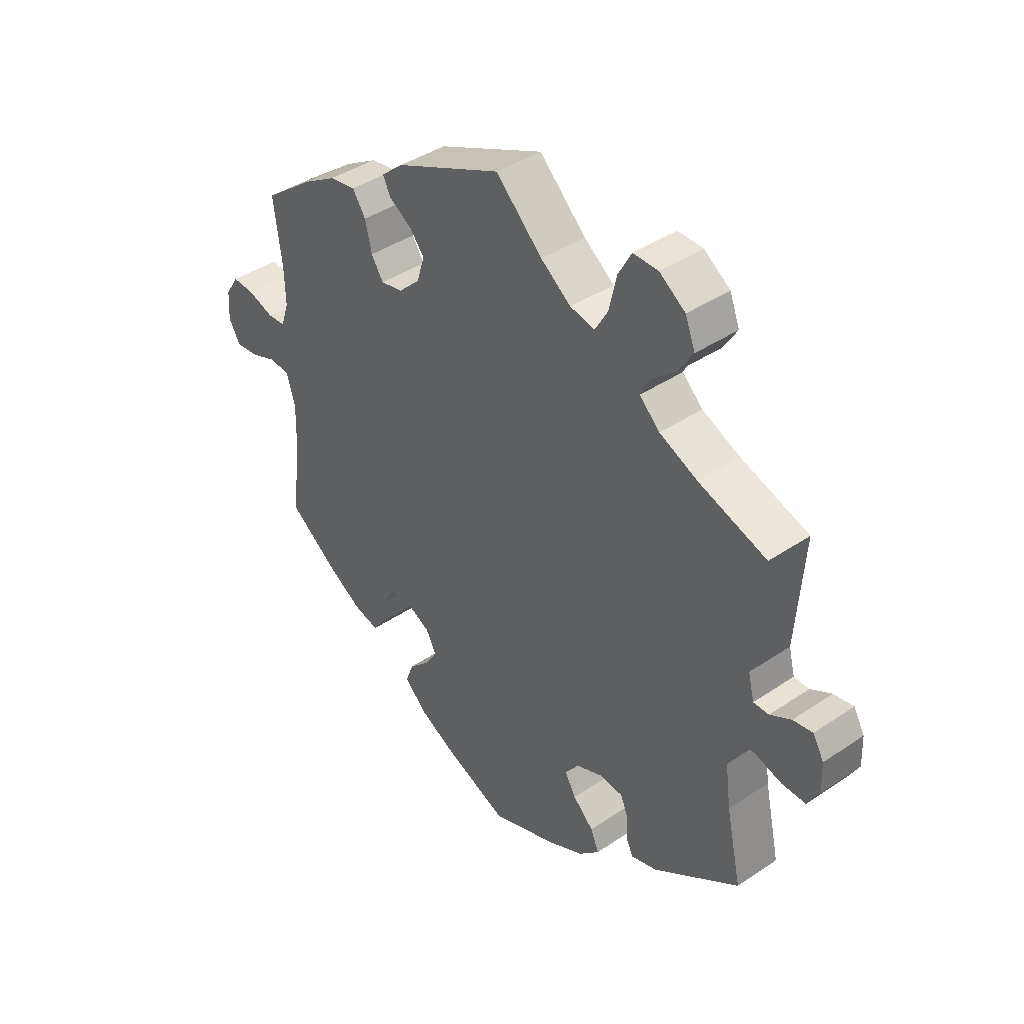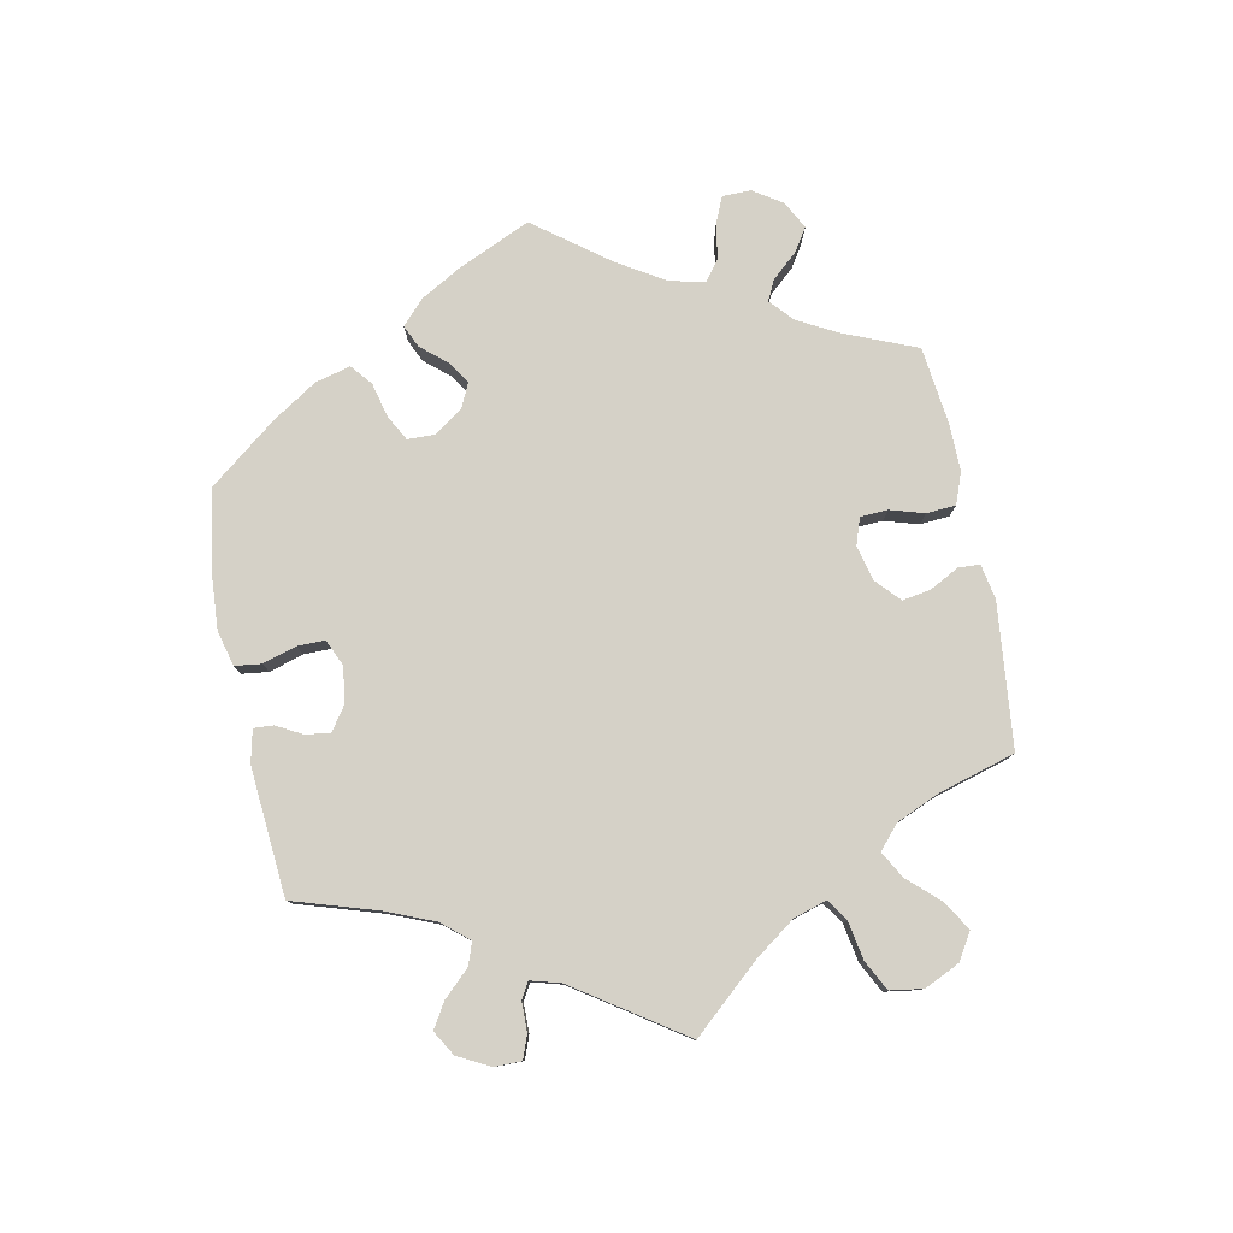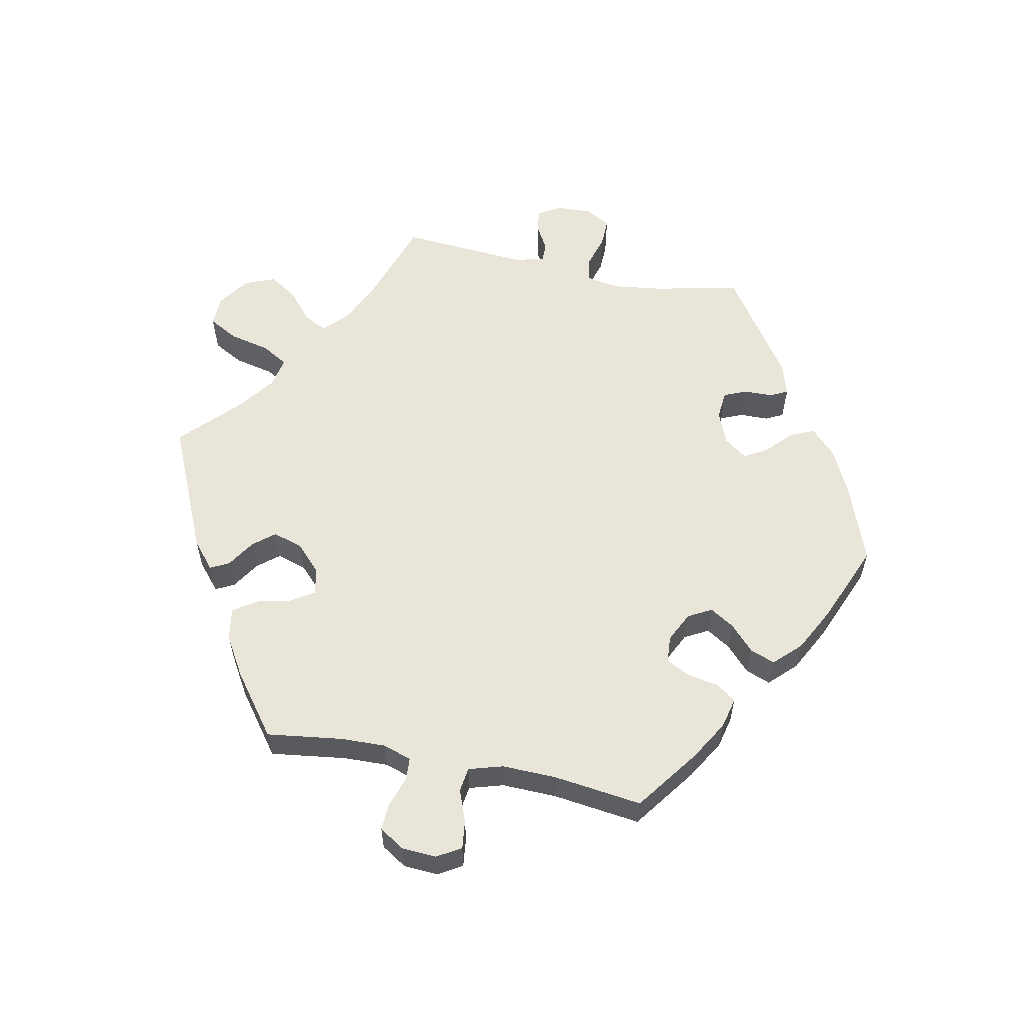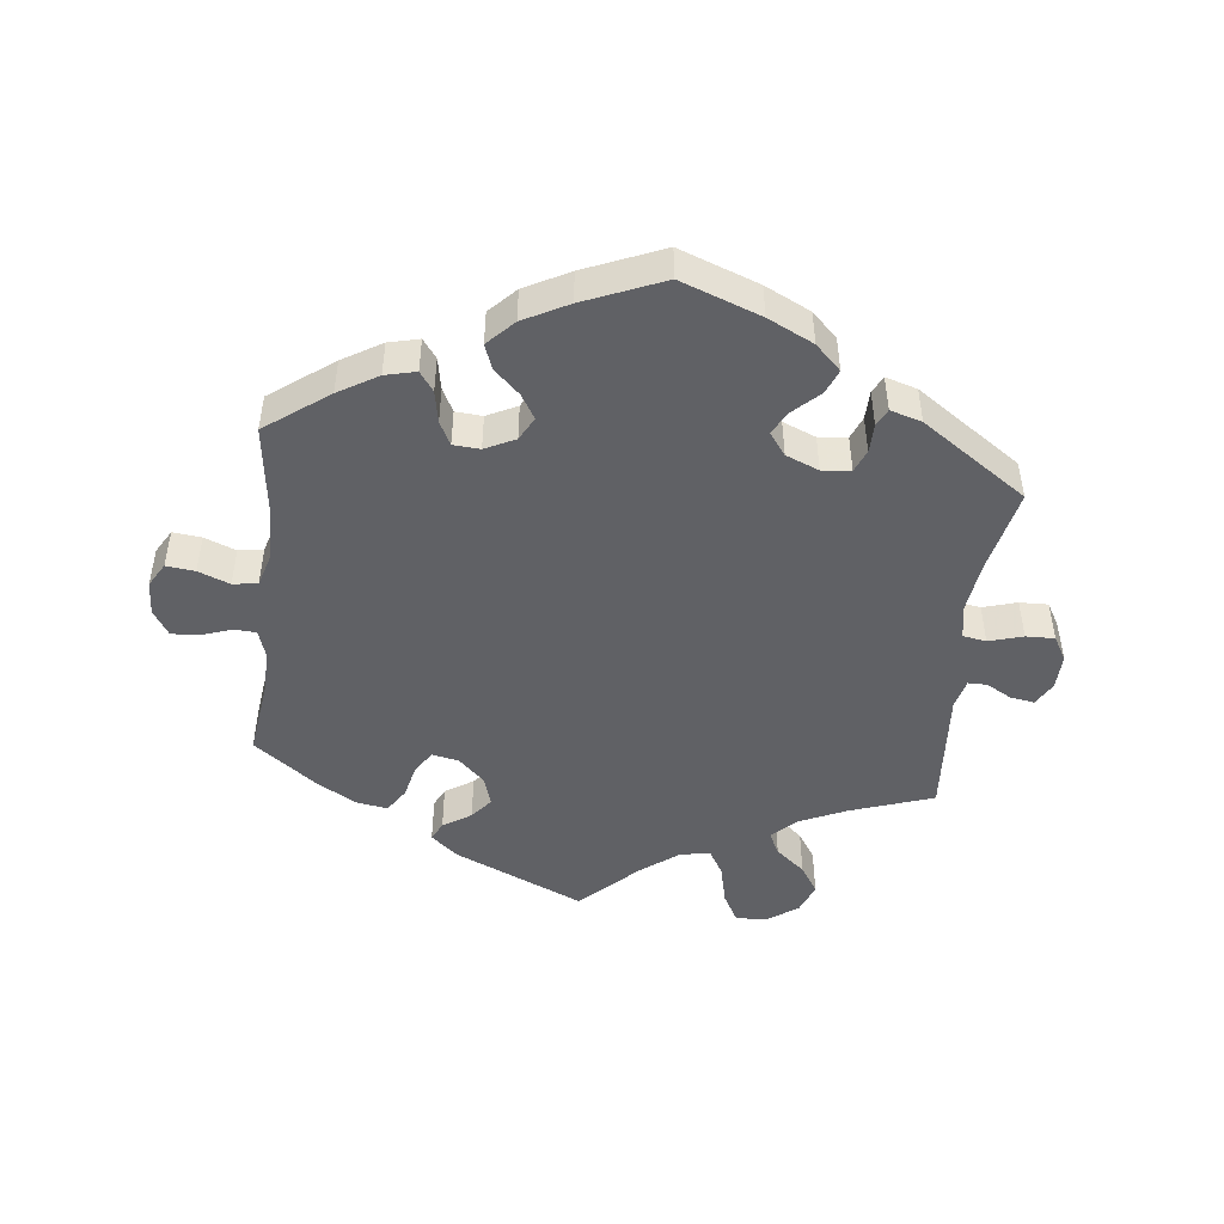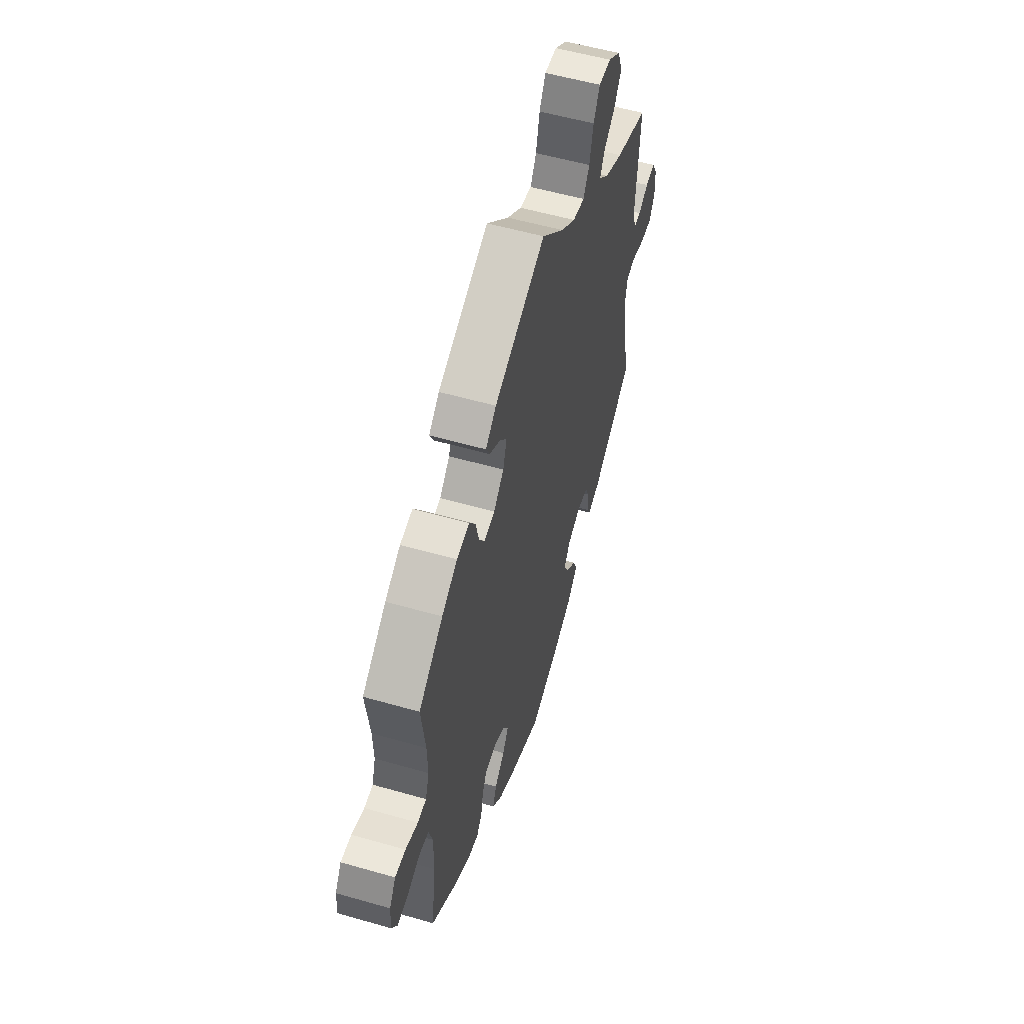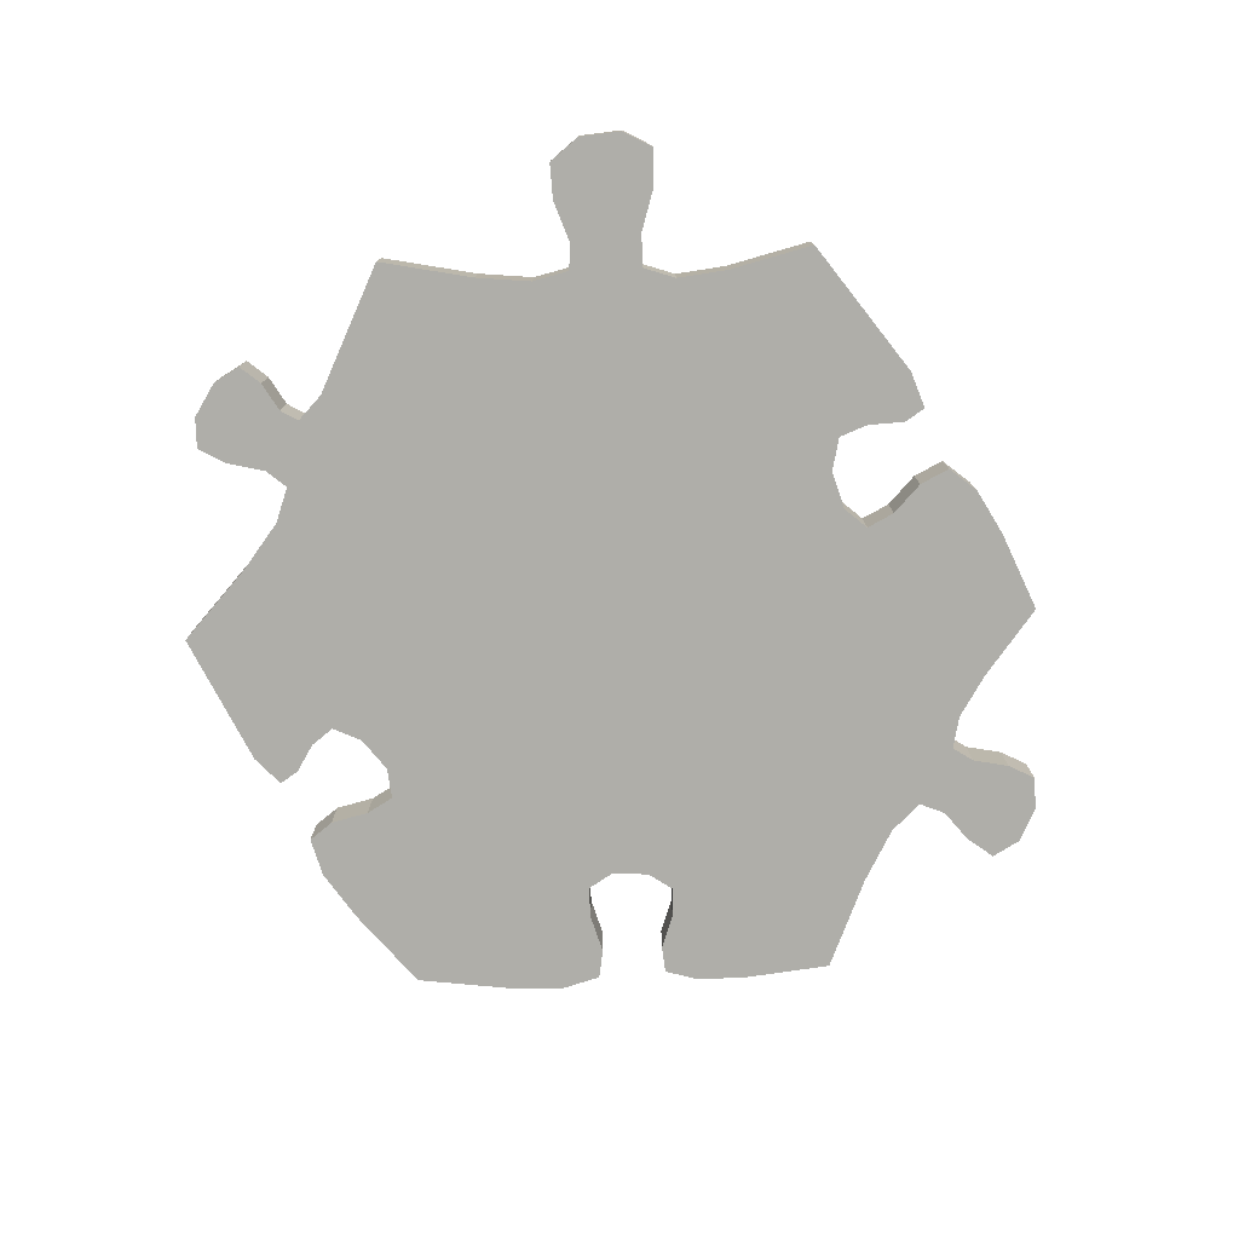
<metadata>
{"format":"obj","ext":"obj","renderer":"f3d","projection":"perspective","resolution":1024,"background":"white","views":[{"elev":40.7,"azim":-129.6,"up":"+Z"},{"elev":79.7,"azim":-71.5,"up":"+Y"},{"elev":58.2,"azim":101.4,"up":"+Y"},{"elev":-47.7,"azim":173.6,"up":"+Y"},{"elev":55.5,"azim":106.8,"up":"+Z"},{"elev":-77.5,"azim":-27.9,"up":"+Y"}]}
</metadata>
<code>
v -0.118 0.07 -0.534
v -0.186 0.07 -0.501
v -0.224 0.07 -0.464
v -0.209 0.07 -0.428
v -0.171 0.07 -0.392
v -0.151 0.07 -0.357
v -0.176 0.07 -0.323
v -0.225 0.07 -0.303
v -0.268 0.07 -0.307
v -0.282 0.07 -0.341
v -0.283 0.07 -0.384
v -0.296 0.07 -0.41
v -0.343 0.07 -0.396
v -0.5 0.07 -0.289
v -0.472 0.07 -0.162
v -0.462 0.07 -0.086
v -0.471 0.07 -0.035
v -0.506 0.07 -0.029
v -0.557 0.07 -0.044
v -0.6 0.07 -0.045
v -0.621 0.07 -0.008
v -0.619 0.07 0.045
v -0.599 0.07 0.08
v -0.563 0.07 0.074
v -0.525 0.07 0.053
v -0.497 0.07 0.053
v -0.486 0.07 0.097
v -0.5 0.07 0.289
v -0.376 0.07 0.331
v -0.307 0.07 0.362
v -0.27 0.07 0.397
v -0.287 0.07 0.431
v -0.331 0.07 0.468
v -0.358 0.07 0.51
v -0.34 0.07 0.556
v -0.293 0.07 0.589
v -0.247 0.07 0.59
v -0.223 0.07 0.546
v -0.209 0.07 0.485
v -0.186 0.07 0.446
v -0.141 0.07 0.455
v -0.086 0.07 0.496
v -0.001 0.07 0.578
v 0.193 0.07 0.492
v 0.233 0.07 0.458
v 0.219 0.07 0.43
v 0.177 0.07 0.403
v 0.151 0.07 0.371
v 0.165 0.07 0.326
v 0.204 0.07 0.289
v 0.244 0.07 0.281
v 0.266 0.07 0.315
v 0.278 0.07 0.366
v 0.302 0.07 0.402
v 0.35 0.07 0.394
v 0.409 0.07 0.359
v 0.501 0.07 0.29
v 0.486 0.07 0.177
v 0.484 0.07 0.11
v 0.498 0.07 0.067
v 0.531 0.07 0.065
v 0.578 0.07 0.081
v 0.618 0.07 0.083
v 0.642 0.07 0.045
v 0.645 0.07 -0.006
v 0.624 0.07 -0.042
v 0.581 0.07 -0.037
v 0.534 0.07 -0.019
v 0.497 0.07 -0.024
v 0.482 0.07 -0.075
v 0.484 0.07 -0.156
v 0.501 0.07 -0.289
v 0.407 0.07 -0.358
v 0.348 0.07 -0.393
v 0.302 0.07 -0.404
v 0.281 0.07 -0.375
v 0.272 0.07 -0.327
v 0.254 0.07 -0.292
v 0.214 0.07 -0.289
v 0.169 0.07 -0.311
v 0.15 0.07 -0.346
v 0.172 0.07 -0.382
v 0.21 0.07 -0.418
v 0.224 0.07 -0.455
v 0.186 0.07 -0.494
v 0.119 0.07 -0.529
v 0.001 0.07 -0.578
v -0.118 0 -0.534
v -0.186 0 -0.501
v -0.224 0 -0.464
v -0.209 0 -0.428
v -0.171 0 -0.392
v -0.151 0 -0.357
v -0.176 0 -0.323
v -0.225 0 -0.303
v -0.268 0 -0.307
v -0.282 0 -0.341
v -0.283 0 -0.384
v -0.296 0 -0.41
v -0.343 0 -0.396
v -0.5 0 -0.289
v -0.472 0 -0.162
v -0.462 0 -0.086
v -0.471 0 -0.035
v -0.506 0 -0.029
v -0.557 0 -0.044
v -0.6 0 -0.045
v -0.621 0 -0.008
v -0.619 0 0.045
v -0.599 0 0.08
v -0.563 0 0.074
v -0.525 0 0.053
v -0.497 0 0.053
v -0.486 0 0.097
v -0.5 0 0.289
v -0.376 0 0.331
v -0.307 0 0.362
v -0.27 0 0.397
v -0.287 0 0.431
v -0.331 0 0.468
v -0.358 0 0.51
v -0.34 0 0.556
v -0.293 0 0.589
v -0.247 0 0.59
v -0.223 0 0.546
v -0.209 0 0.485
v -0.186 0 0.446
v -0.141 0 0.455
v -0.086 0 0.496
v -0.001 0 0.578
v 0.193 0 0.492
v 0.233 0 0.458
v 0.219 0 0.43
v 0.177 0 0.403
v 0.151 0 0.371
v 0.165 0 0.326
v 0.204 0 0.289
v 0.244 0 0.281
v 0.266 0 0.315
v 0.278 0 0.366
v 0.302 0 0.402
v 0.35 0 0.394
v 0.409 0 0.359
v 0.501 0 0.29
v 0.486 0 0.177
v 0.484 0 0.11
v 0.498 0 0.067
v 0.531 0 0.065
v 0.578 0 0.081
v 0.618 0 0.083
v 0.642 0 0.045
v 0.645 0 -0.006
v 0.624 0 -0.042
v 0.581 0 -0.037
v 0.534 0 -0.019
v 0.497 0 -0.024
v 0.482 0 -0.075
v 0.484 0 -0.156
v 0.501 0 -0.289
v 0.407 0 -0.358
v 0.348 0 -0.393
v 0.302 0 -0.404
v 0.281 0 -0.375
v 0.272 0 -0.327
v 0.254 0 -0.292
v 0.214 0 -0.289
v 0.169 0 -0.311
v 0.15 0 -0.346
v 0.172 0 -0.382
v 0.21 0 -0.418
v 0.224 0 -0.455
v 0.186 0 -0.494
v 0.119 0 -0.529
v 0.001 0 -0.578
f 82 83 84 85
f 81 82 85 86
f 74 75 76 77
f 74 77 78
f 71 72 73 74
f 70 71 74 78
f 69 70 78 79
f 65 66 67 68
f 63 64 65 68
f 61 62 63 68
f 60 61 68 69
f 59 60 69 79
f 55 56 57 58
f 52 53 54 55
f 51 52 55 58
f 50 51 58 59
f 44 45 46 47
f 42 43 44 47
f 41 42 47 48
f 40 41 48 49
f 36 37 38 39
f 36 39 40
f 35 36 40
f 32 33 34 35
f 31 32 35 40
f 30 31 40 49
f 27 28 29
f 26 27 29 30
f 22 23 24 25
f 22 25 26
f 21 22 26
f 18 19 20 21
f 17 18 21 26
f 12 13 14 15
f 10 11 12 15
f 9 10 15 16
f 8 9 16 17
f 2 3 4 5
f 2 5 6
f 1 2 6
f 81 86 87 1
f 50 59 79 80
f 7 8 17 26
f 7 26 30 49
f 80 81 1 6
f 49 50 80
f 6 7 49 80
f 172 171 170 169
f 173 172 169 168
f 164 163 162 161
f 165 164 161
f 161 160 159 158
f 165 161 158 157
f 166 165 157 156
f 155 154 153 152
f 155 152 151 150
f 155 150 149 148
f 156 155 148 147
f 166 156 147 146
f 145 144 143 142
f 142 141 140 139
f 145 142 139 138
f 146 145 138 137
f 134 133 132 131
f 134 131 130 129
f 135 134 129 128
f 136 135 128 127
f 126 125 124 123
f 127 126 123
f 127 123 122
f 122 121 120 119
f 127 122 119 118
f 136 127 118 117
f 116 115 114
f 117 116 114 113
f 112 111 110 109
f 113 112 109
f 113 109 108
f 108 107 106 105
f 113 108 105 104
f 102 101 100 99
f 102 99 98 97
f 103 102 97 96
f 104 103 96 95
f 92 91 90 89
f 93 92 89
f 93 89 88
f 88 174 173 168
f 167 166 146 137
f 113 104 95 94
f 136 117 113 94
f 93 88 168 167
f 167 137 136
f 167 136 94 93
f 1 88 89 2
f 2 89 90 3
f 3 90 91 4
f 4 91 92 5
f 5 92 93 6
f 6 93 94 7
f 7 94 95 8
f 8 95 96 9
f 9 96 97 10
f 10 97 98 11
f 11 98 99 12
f 12 99 100 13
f 13 100 101 14
f 14 101 102 15
f 15 102 103 16
f 16 103 104 17
f 17 104 105 18
f 18 105 106 19
f 19 106 107 20
f 20 107 108 21
f 21 108 109 22
f 22 109 110 23
f 23 110 111 24
f 24 111 112 25
f 25 112 113 26
f 26 113 114 27
f 27 114 115 28
f 28 115 116 29
f 29 116 117 30
f 30 117 118 31
f 31 118 119 32
f 32 119 120 33
f 33 120 121 34
f 34 121 122 35
f 35 122 123 36
f 36 123 124 37
f 37 124 125 38
f 38 125 126 39
f 39 126 127 40
f 40 127 128 41
f 41 128 129 42
f 42 129 130 43
f 43 130 131 44
f 44 131 132 45
f 45 132 133 46
f 46 133 134 47
f 47 134 135 48
f 48 135 136 49
f 49 136 137 50
f 50 137 138 51
f 51 138 139 52
f 52 139 140 53
f 53 140 141 54
f 54 141 142 55
f 55 142 143 56
f 56 143 144 57
f 57 144 145 58
f 58 145 146 59
f 59 146 147 60
f 60 147 148 61
f 61 148 149 62
f 62 149 150 63
f 63 150 151 64
f 64 151 152 65
f 65 152 153 66
f 66 153 154 67
f 67 154 155 68
f 68 155 156 69
f 69 156 157 70
f 70 157 158 71
f 71 158 159 72
f 72 159 160 73
f 73 160 161 74
f 74 161 162 75
f 75 162 163 76
f 76 163 164 77
f 77 164 165 78
f 78 165 166 79
f 79 166 167 80
f 80 167 168 81
f 81 168 169 82
f 82 169 170 83
f 83 170 171 84
f 84 171 172 85
f 85 172 173 86
f 86 173 174 87
f 87 174 88 1

</code>
